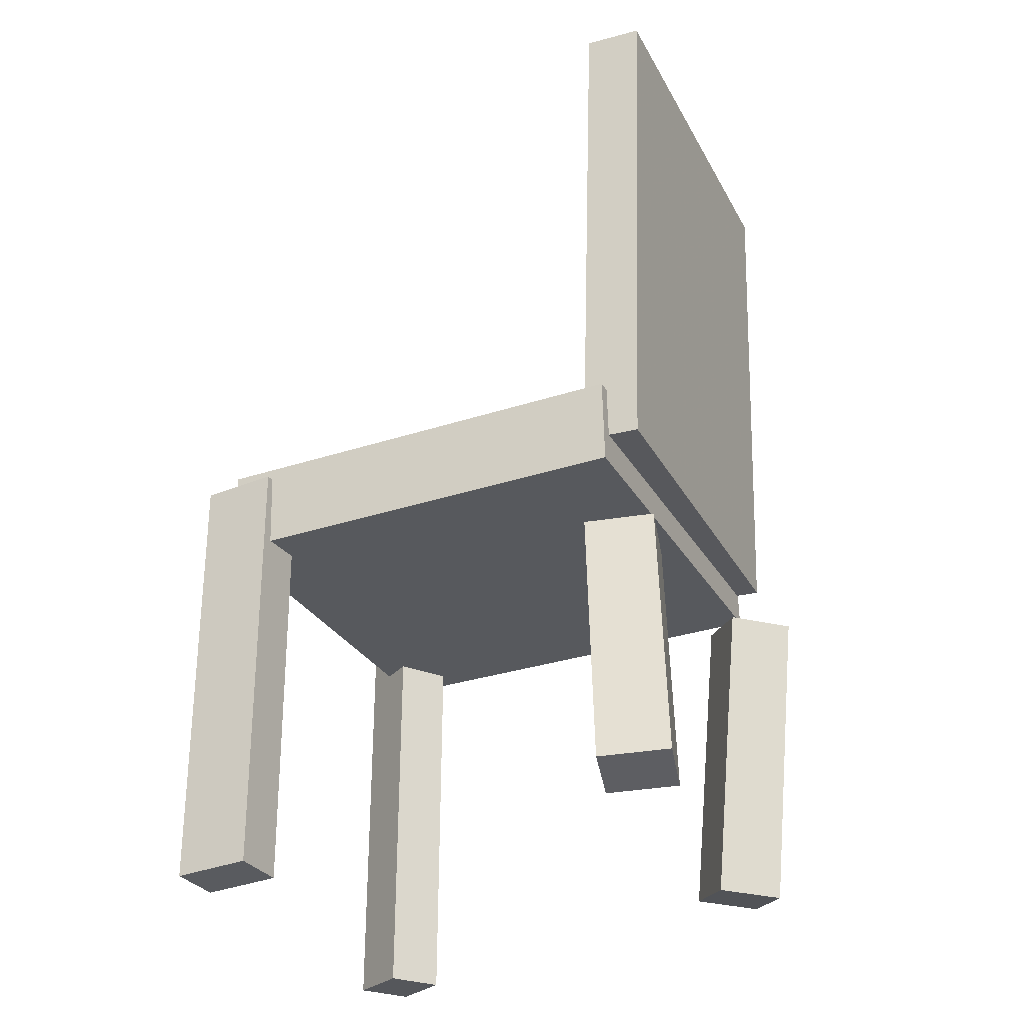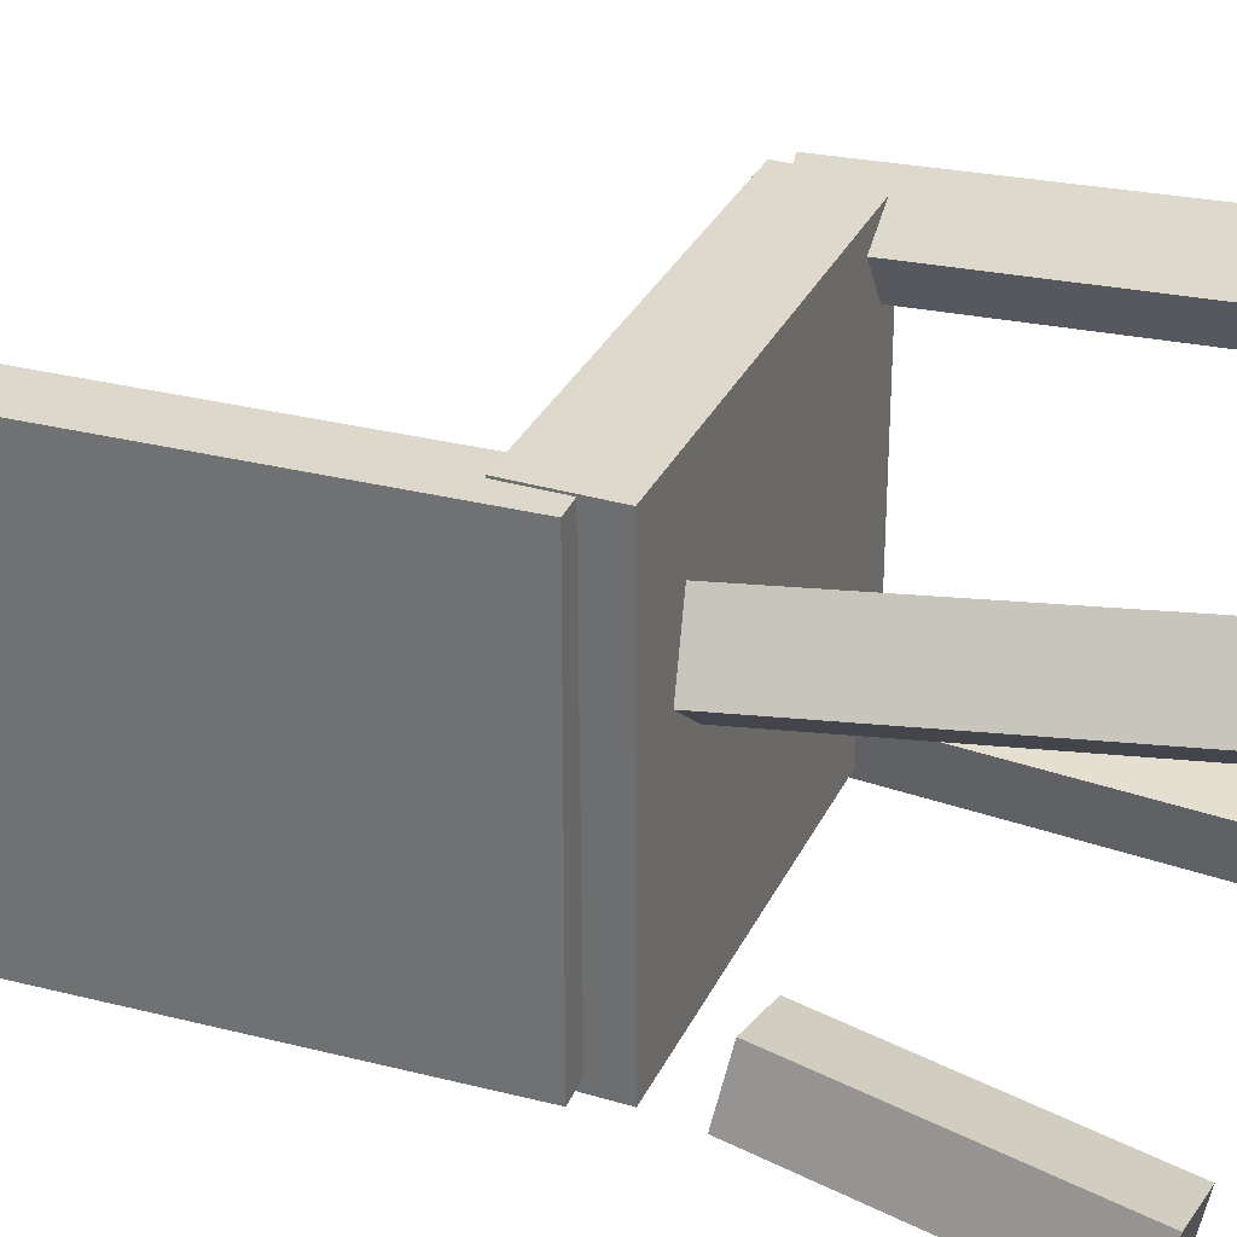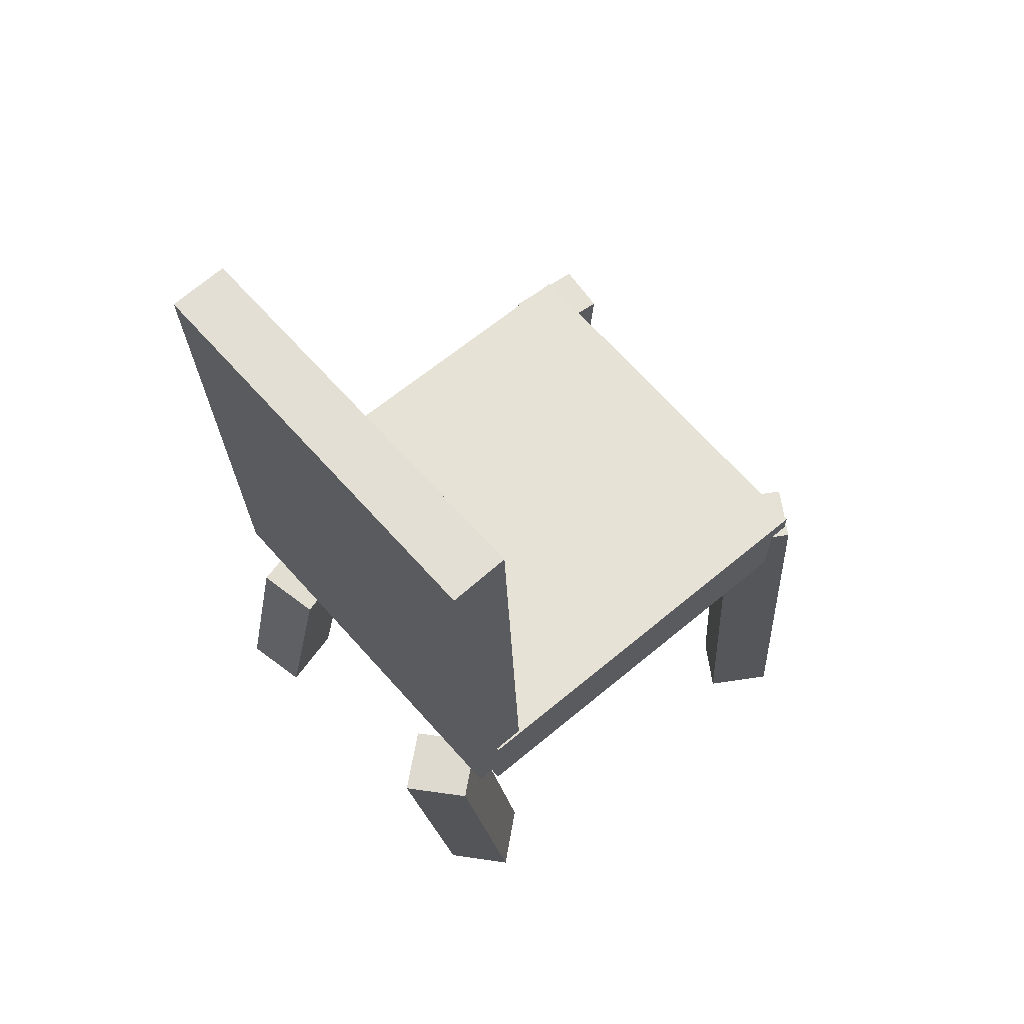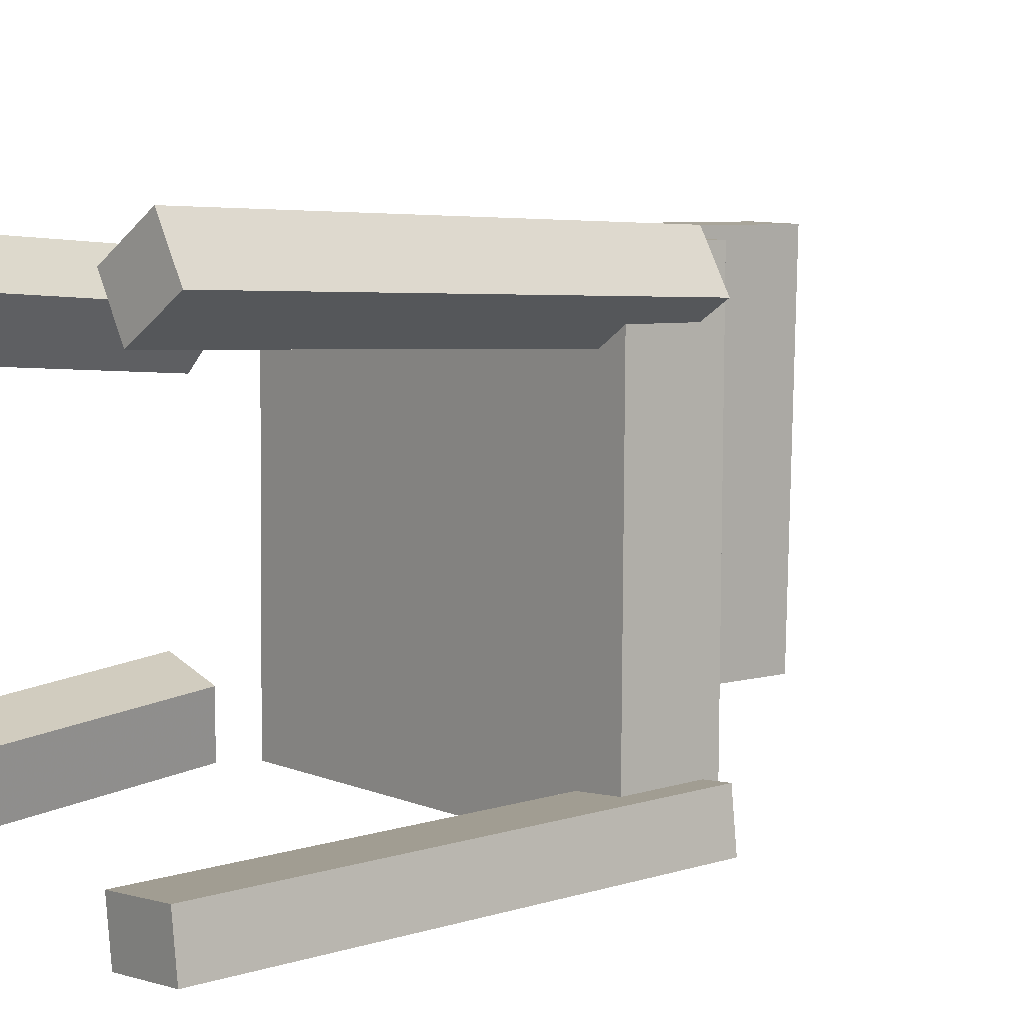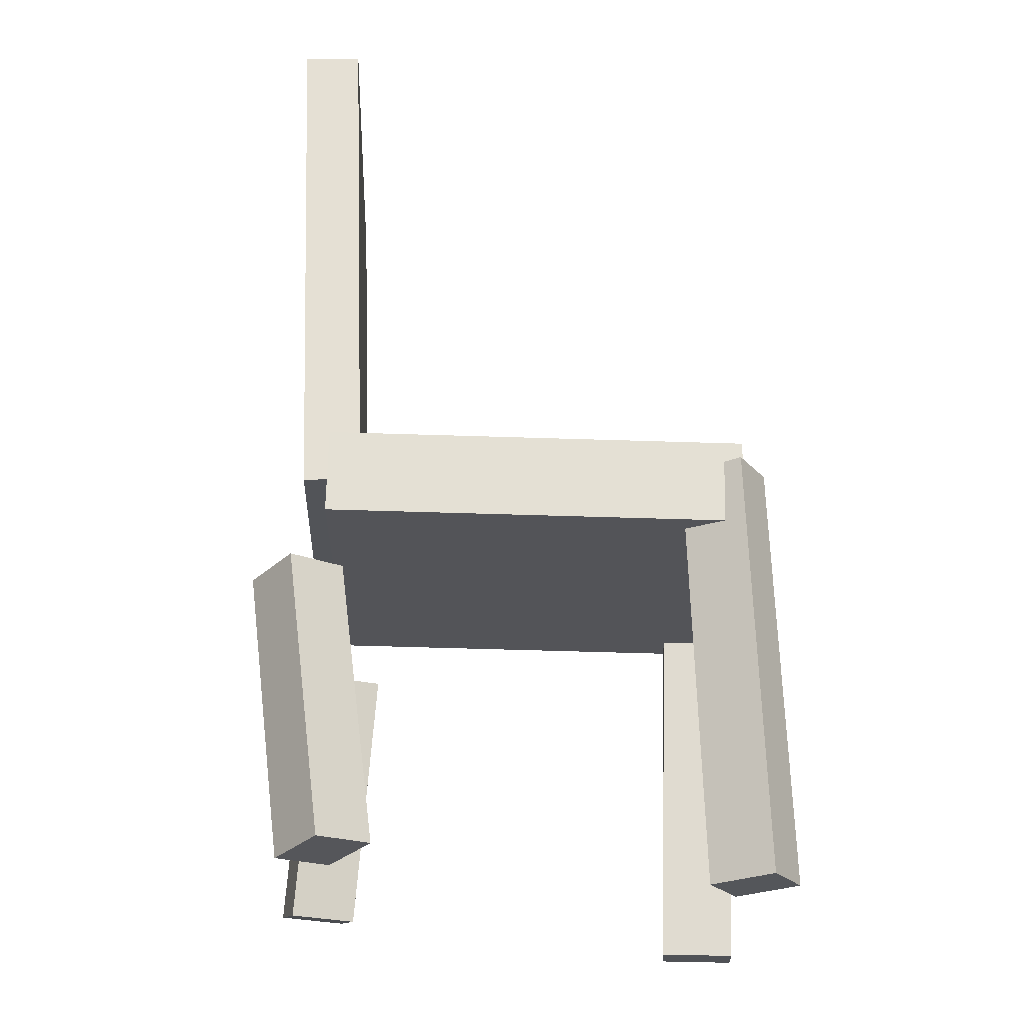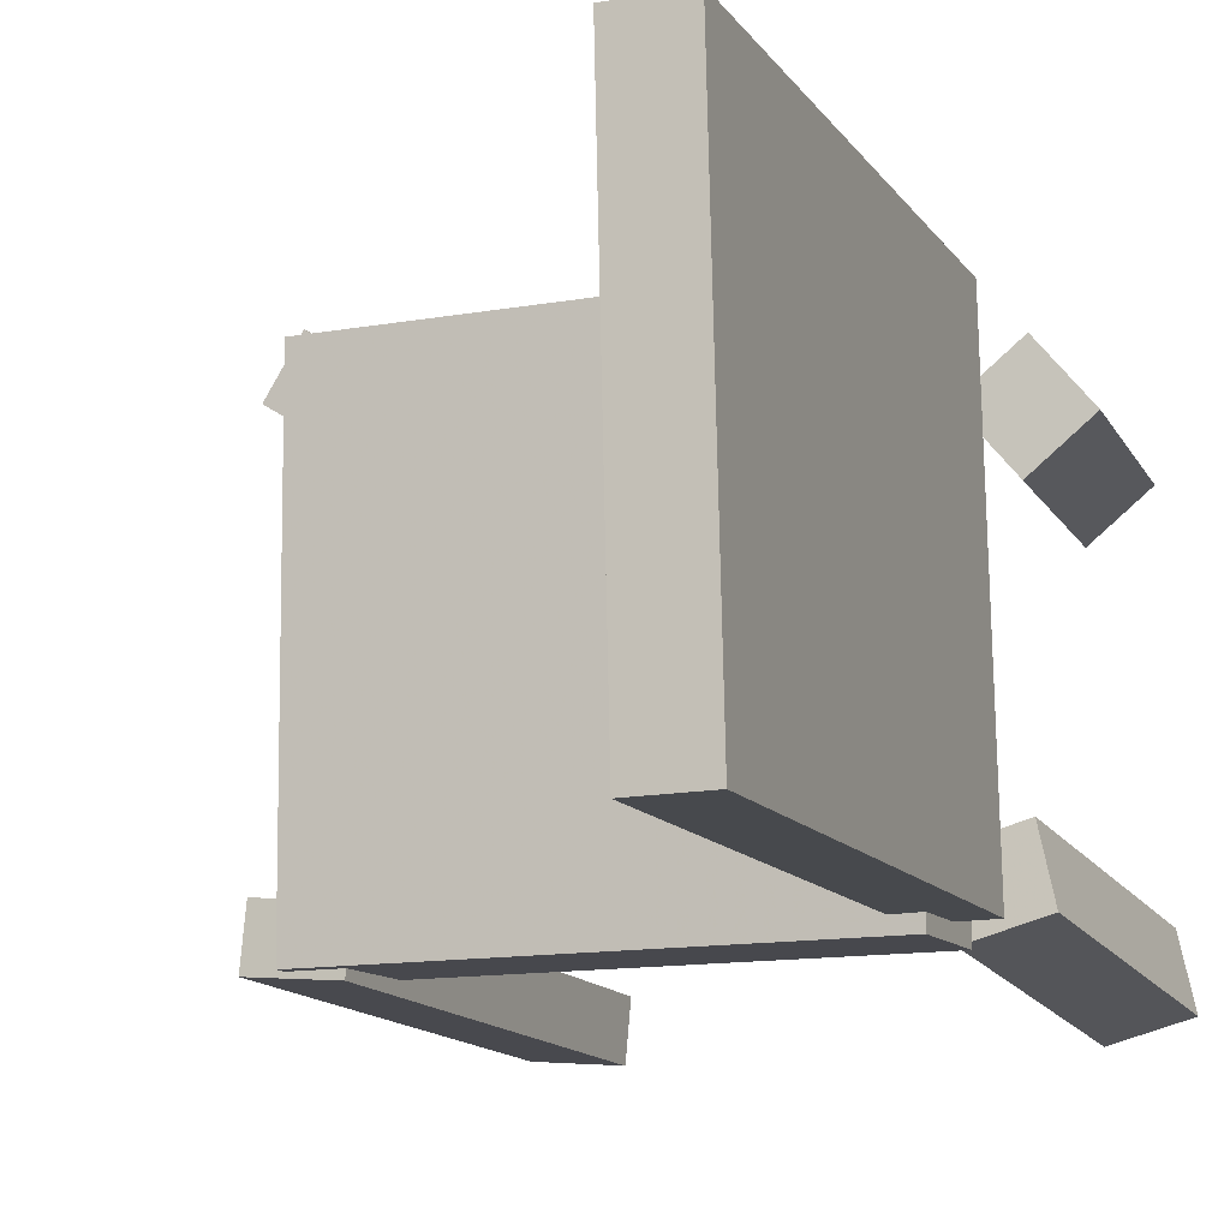
<metadata>
{"format":"obj","ext":"obj","renderer":"f3d","projection":"perspective","resolution":1024,"background":"white","views":[{"elev":-29.5,"azim":-155.3,"up":"+Y"},{"elev":32.5,"azim":-68.4,"up":"+Z"},{"elev":64.6,"azim":-40.2,"up":"+Y"},{"elev":6.7,"azim":50.5,"up":"+Z"},{"elev":-23.1,"azim":-1.3,"up":"+Y"},{"elev":-12.1,"azim":-158.0,"up":"+Z"}]}
</metadata>
<code>
v 0.215 -0.08567 -0.1852
v 0.2161 -0.08375 0.1888
v -0.1739 -0.07815 -0.1841
v -0.1728 -0.07622 0.1899
v 0.2165 -0.006351 -0.1856
v 0.2176 -0.004426 0.1884
v -0.1724 0.001173 -0.1845
v -0.1713 0.003098 0.1895
f 1.0 7.0 5.0
f 1.0 3.0 7.0
f 1.0 4.0 3.0
f 1.0 2.0 4.0
f 3.0 8.0 7.0
f 3.0 4.0 8.0
f 5.0 7.0 8.0
f 5.0 8.0 6.0
f 1.0 5.0 6.0
f 1.0 6.0 2.0
f 2.0 6.0 8.0
f 2.0 8.0 4.0
v 0.1996 -0.4235 0.138
v 0.1721 -0.4224 0.1809
v 0.1893 -0.02649 0.1214
v 0.1618 -0.02541 0.1643
v 0.252 -0.4207 0.1714
v 0.2246 -0.4196 0.2143
v 0.2417 -0.02373 0.1548
v 0.2143 -0.02265 0.1977
f 9.0 15.0 13.0
f 9.0 11.0 15.0
f 9.0 12.0 11.0
f 9.0 10.0 12.0
f 11.0 16.0 15.0
f 11.0 12.0 16.0
f 13.0 15.0 16.0
f 13.0 16.0 14.0
f 9.0 13.0 14.0
f 9.0 14.0 10.0
f 10.0 14.0 16.0
f 10.0 16.0 12.0
v -0.2012 -0.04844 -0.1717
v -0.1938 -0.04581 0.1885
v -0.2169 0.4249 -0.1748
v -0.2095 0.4275 0.1854
v -0.1491 -0.04672 -0.1728
v -0.1416 -0.04408 0.1874
v -0.1648 0.4266 -0.1759
v -0.1574 0.4293 0.1843
f 17.0 23.0 21.0
f 17.0 19.0 23.0
f 17.0 20.0 19.0
f 17.0 18.0 20.0
f 19.0 24.0 23.0
f 19.0 20.0 24.0
f 21.0 23.0 24.0
f 21.0 24.0 22.0
f 17.0 21.0 22.0
f 17.0 22.0 18.0
f 18.0 22.0 24.0
f 18.0 24.0 20.0
v -0.1237 -0.3819 0.1586
v -0.1694 -0.3848 0.1965
v -0.1625 -0.3908 0.1109
v -0.2083 -0.3936 0.1489
v -0.1583 -0.1115 0.1367
v -0.2041 -0.1143 0.1746
v -0.1972 -0.1203 0.0891
v -0.243 -0.1231 0.127
f 25.0 31.0 29.0
f 25.0 27.0 31.0
f 25.0 28.0 27.0
f 25.0 26.0 28.0
f 27.0 32.0 31.0
f 27.0 28.0 32.0
f 29.0 31.0 32.0
f 29.0 32.0 30.0
f 25.0 29.0 30.0
f 25.0 30.0 26.0
f 26.0 30.0 32.0
f 26.0 32.0 28.0
v -0.2296 -0.375 -0.1941
v -0.2149 -0.3845 -0.1377
v -0.2088 -0.1315 -0.1584
v -0.1941 -0.141 -0.1021
v -0.1691 -0.3778 -0.2103
v -0.1544 -0.3873 -0.1539
v -0.1483 -0.1343 -0.1747
v -0.1336 -0.1438 -0.1183
f 33.0 39.0 37.0
f 33.0 35.0 39.0
f 33.0 36.0 35.0
f 33.0 34.0 36.0
f 35.0 40.0 39.0
f 35.0 36.0 40.0
f 37.0 39.0 40.0
f 37.0 40.0 38.0
f 33.0 37.0 38.0
f 33.0 38.0 34.0
f 34.0 38.0 40.0
f 34.0 40.0 36.0
v 0.1739 -0.01792 -0.1466
v 0.243 -0.02003 -0.1412
v 0.1775 -0.01631 -0.1925
v 0.2466 -0.01843 -0.1872
v 0.1628 -0.4178 -0.1614
v 0.2319 -0.4199 -0.156
v 0.1665 -0.4162 -0.2073
v 0.2355 -0.4183 -0.202
f 41.0 47.0 45.0
f 41.0 43.0 47.0
f 41.0 44.0 43.0
f 41.0 42.0 44.0
f 43.0 48.0 47.0
f 43.0 44.0 48.0
f 45.0 47.0 48.0
f 45.0 48.0 46.0
f 41.0 45.0 46.0
f 41.0 46.0 42.0
f 42.0 46.0 48.0
f 42.0 48.0 44.0

</code>
